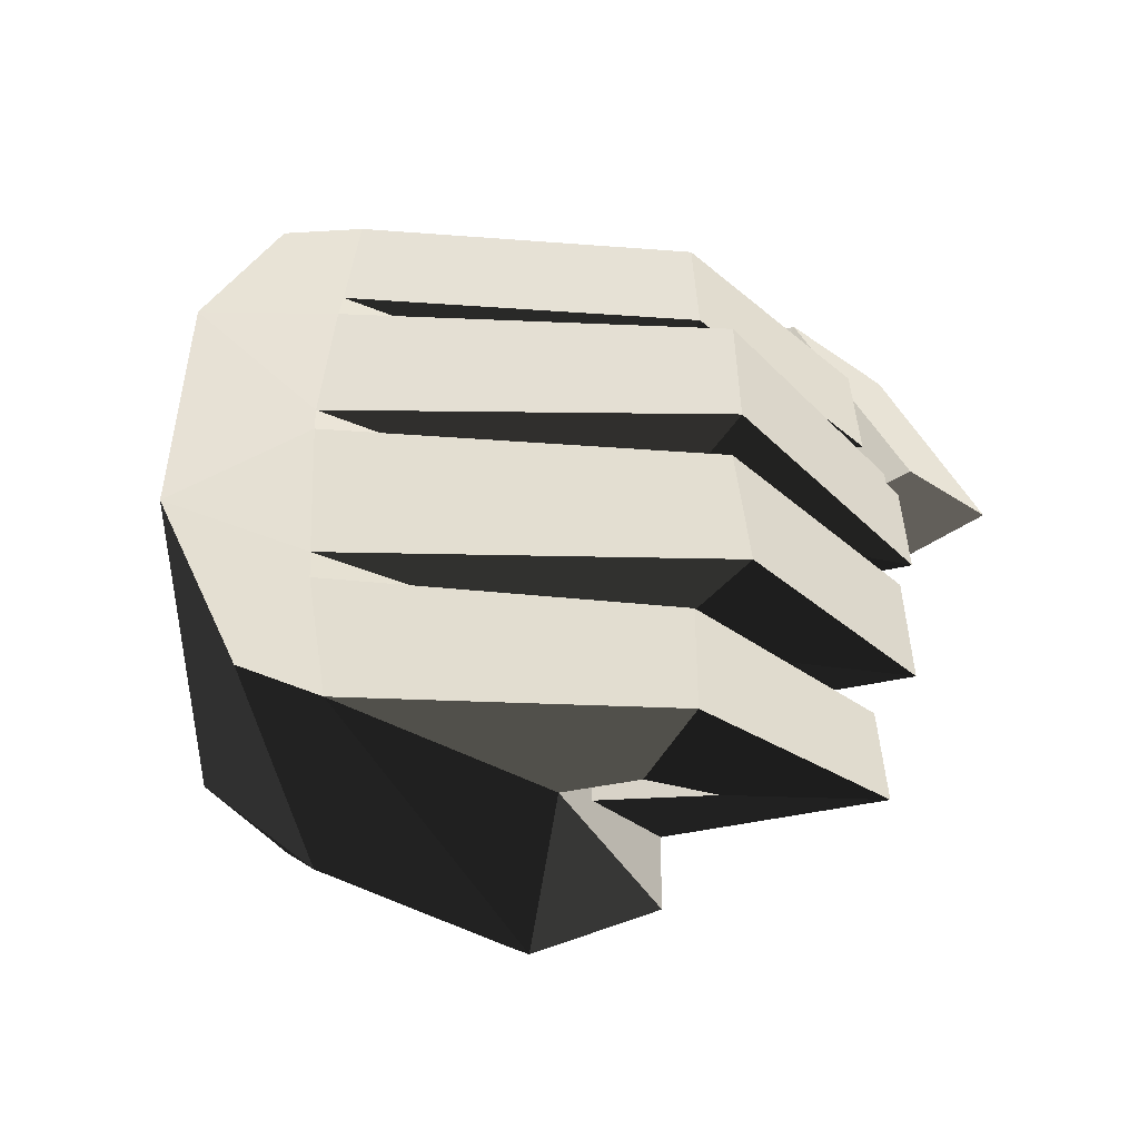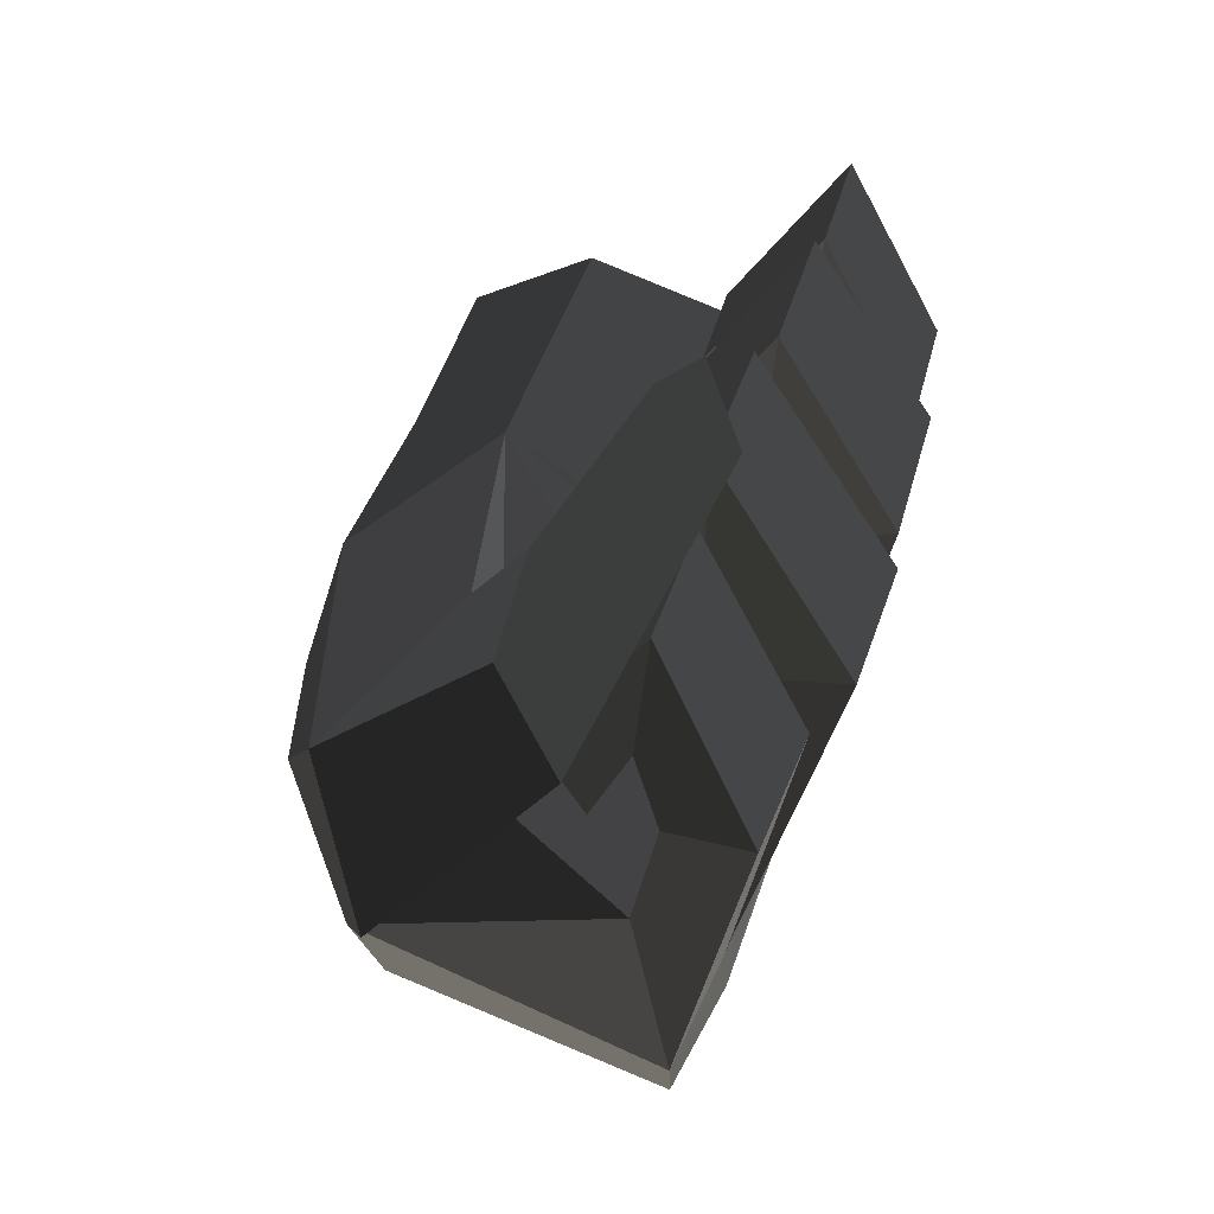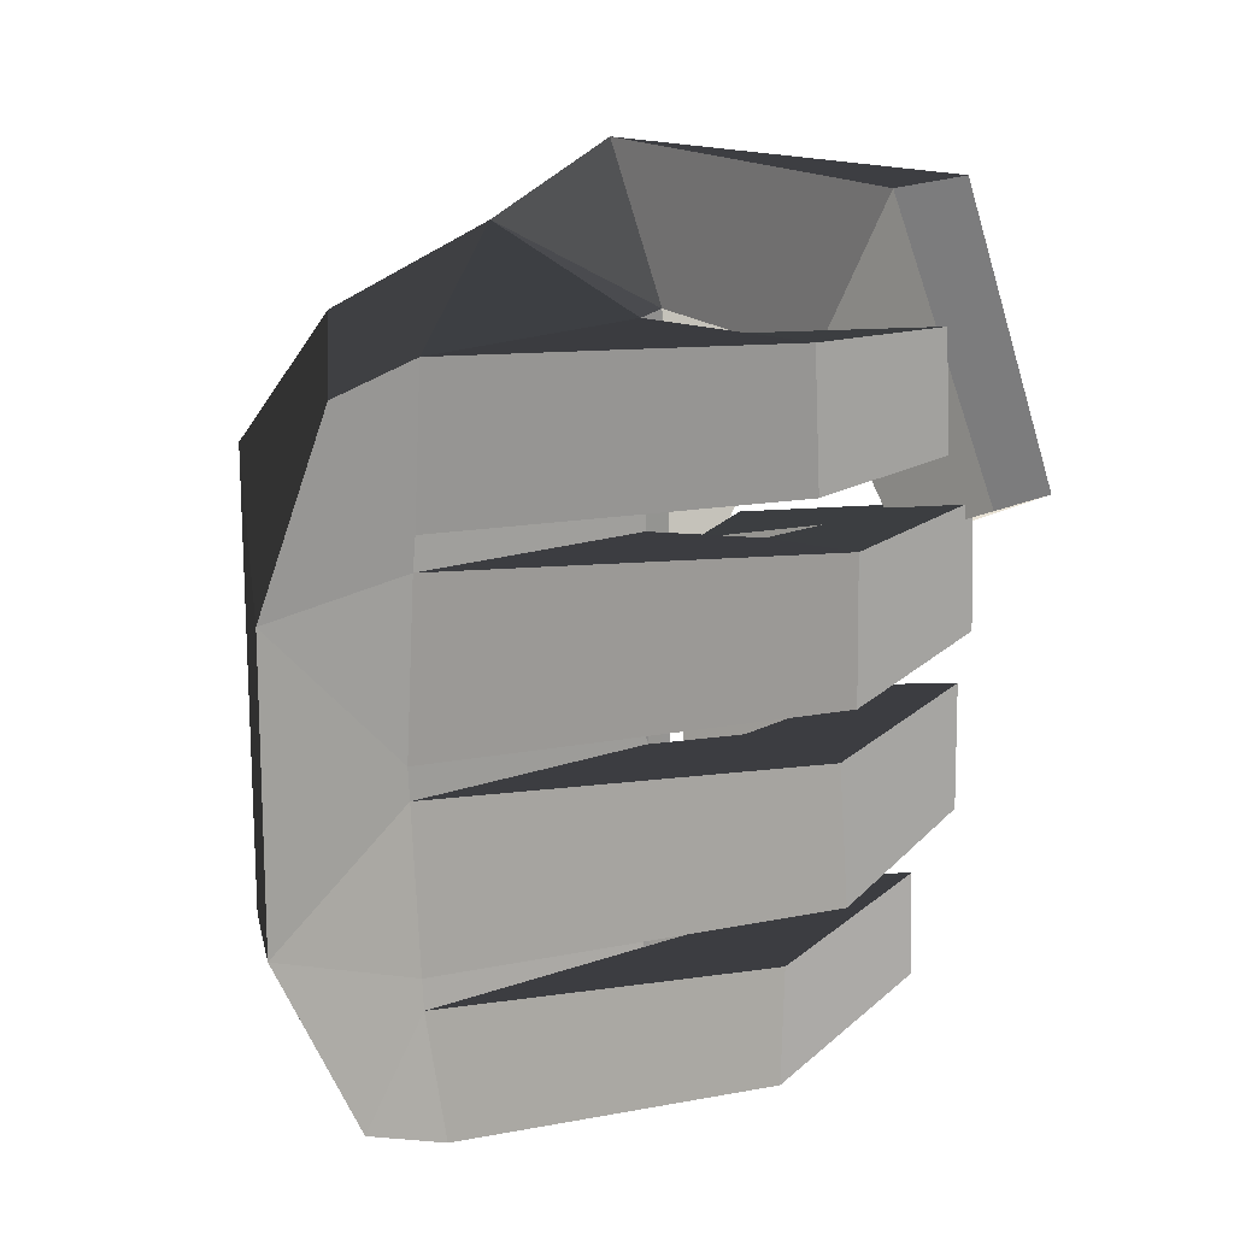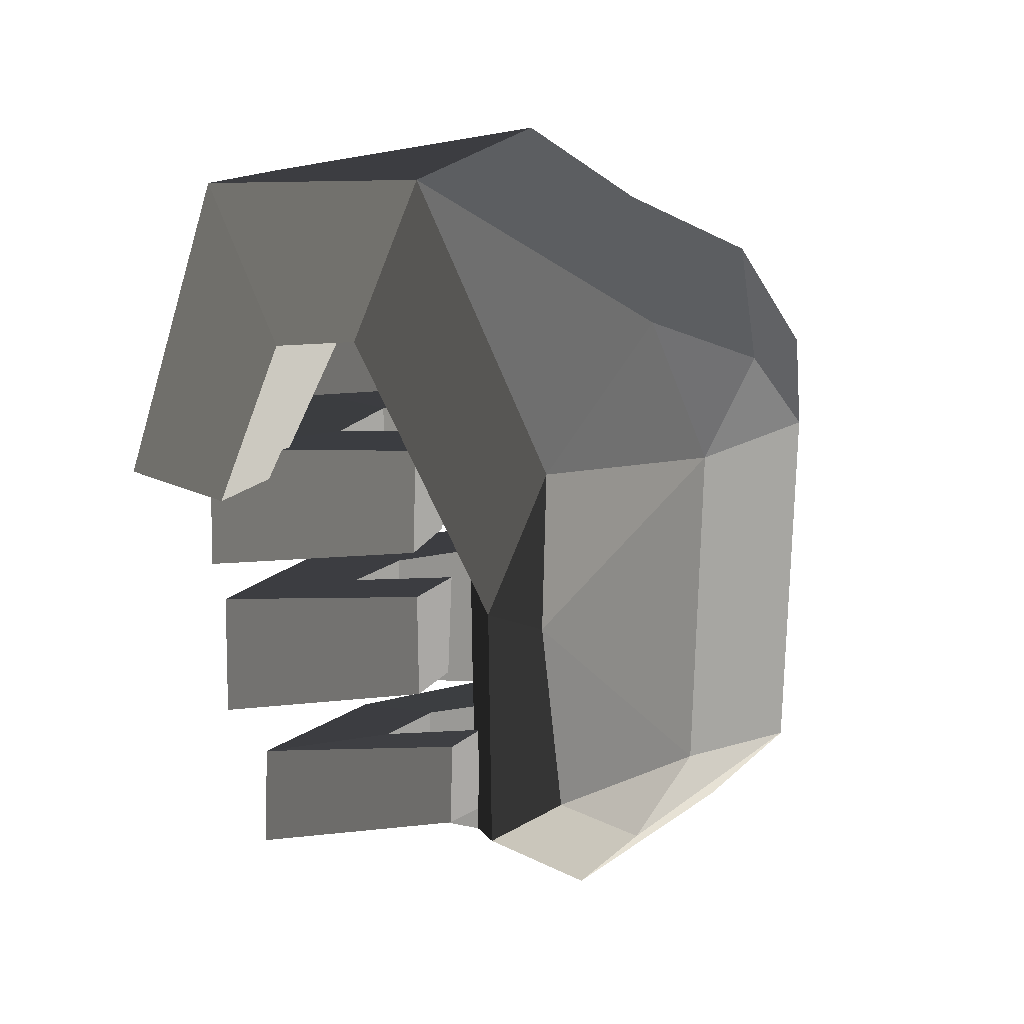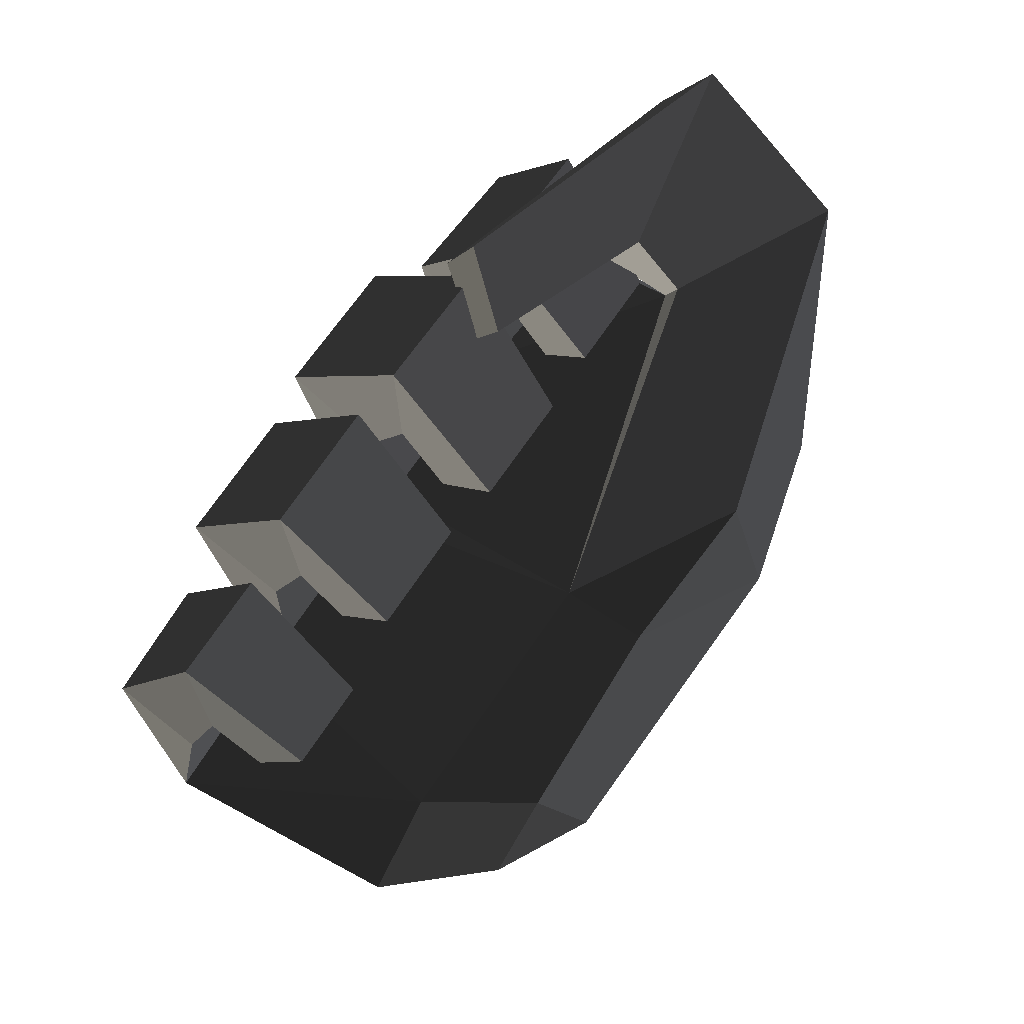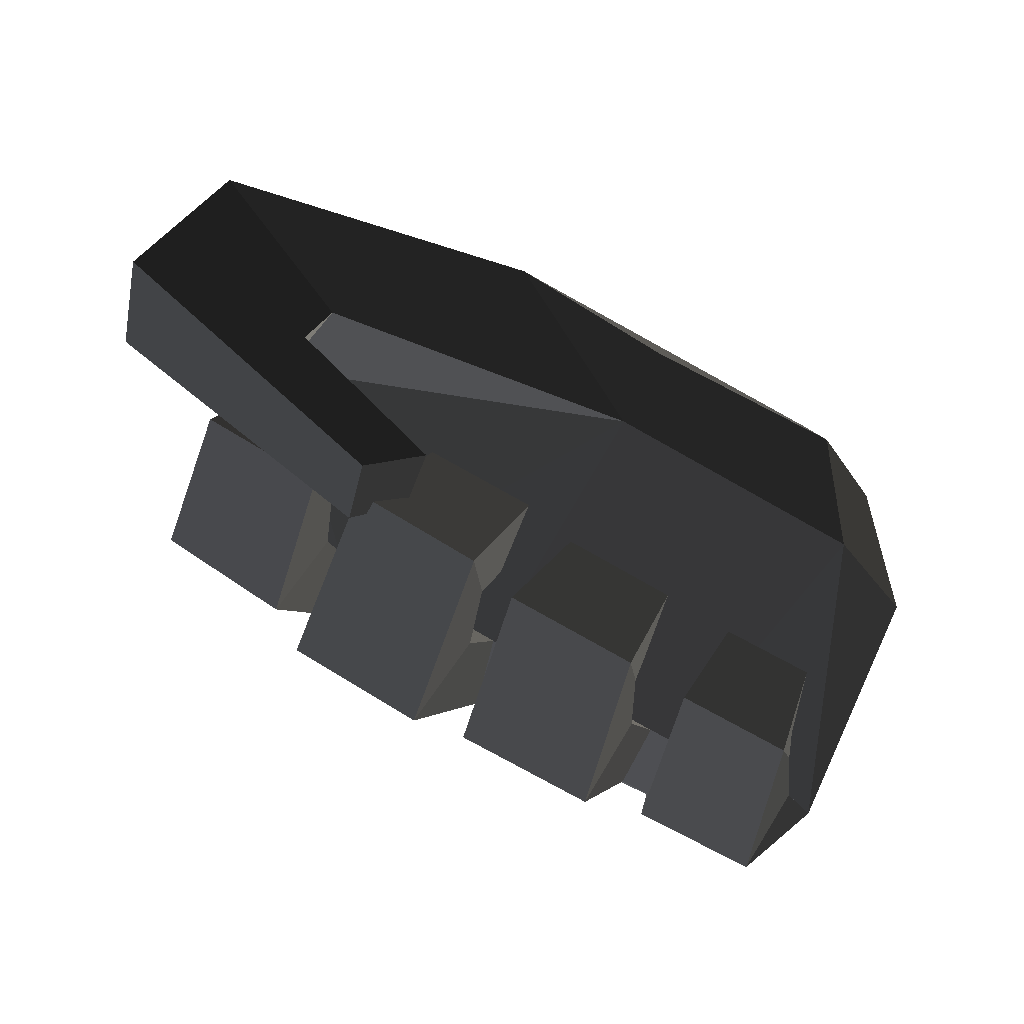
<metadata>
{"format":"obj","ext":"obj","renderer":"f3d","projection":"perspective","resolution":1024,"background":"white","views":[{"elev":-49.4,"azim":-105.4,"up":"+Y"},{"elev":47.1,"azim":-162.4,"up":"+Z"},{"elev":15.7,"azim":-118.8,"up":"+Y"},{"elev":15.6,"azim":51.1,"up":"+Y"},{"elev":74.3,"azim":35.2,"up":"+Z"},{"elev":77.7,"azim":-59.8,"up":"+Z"}]}
</metadata>
<code>
v -0.1393 -0.1566 -0.0005
v -0.0462 -0.1463 0.0139
v -0.0463 -0.1129 0.0647
v -0.0463 -0.1129 0.0647
v -0.1415 -0.0945 0.0003
v -0.1415 -0.0945 0.0003
v -0.1408 -0.1442 0.0287
v -0.1427 -0.0921 0.0251
v -0.1524 -0.1468 -0.0837
v -0.1761 -0.1428 0.0374
v -0.0462 -0.1463 0.0139
v -0.0462 -0.1463 0.0139
v -0.0476 -0.126 -0.067
v -0.1503 -0.1379 -0.1138
v -0.1558 -0.0938 -0.0932
v -0.1558 -0.0938 -0.0932
v -0.1787 -0.0957 0.037
v -0.1761 -0.1428 0.0374
v -0.1415 -0.0945 0.0003
v -0.1427 -0.0921 0.0251
v -0.1565 -0.0815 -0.0941
v -0.1421 -0.0819 0.0002
v -0.0468 -0.011 0.066
v -0.0463 -0.1129 0.0647
v -0.1432 -0.0172 0.0004
v -0.1432 -0.0172 0.0004
v -0.1426 -0.0049 -0.0002
v -0.1426 -0.0049 -0.0002
v -0.1427 0.0598 0
v -0.1427 0.0598 0
v -0.1539 -0.0008 0.0416
v -0.1532 0.0548 0.0418
v -0.1586 -0.0046 -0.0986
v -0.1939 0.0015 0.0546
v -0.1432 -0.0172 0.0004
v -0.1592 -0.0166 -0.0983
v -0.1526 -0.0661 -0.1476
v -0.1524 0.0482 -0.1473
v -0.1565 -0.0815 -0.0941
v -0.1565 -0.0815 -0.0941
v -0.1558 -0.0938 -0.0932
v -0.1503 -0.1379 -0.1138
v -0.0476 -0.126 -0.067
v -0.0459 -0.094 -0.1102
v -0.0102 -0.086 -0.0727
v -0.0102 -0.086 -0.0727
v -0.0462 -0.1463 0.0139
v -0.0102 -0.1123 0.0139
v 0.0073 -0.0736 -0.0001
v 0.0073 -0.0736 -0.0001
v -0.0094 -0.0861 0.0572
v -0.0094 -0.0861 0.0572
v -0.0139 -0.0091 0.0641
v -0.0139 -0.0091 0.0641
v 0.0081 0.0564 -0.0038
v 0.0081 0.0564 -0.0038
v -0.0113 0.0564 0.0643
v -0.0113 0.0564 0.0643
v -0.0085 0.1117 0.0112
v -0.0085 0.1117 0.0112
v -0.01 0.089 -0.0488
v -0.01 0.089 -0.0488
v -0.0093 0.0571 -0.0767
v -0.0093 0.0571 -0.0767
v -0.0102 -0.086 -0.0727
v 0.0073 -0.0736 -0.0001
v -0.0439 0.084 -0.1096
v -0.0459 -0.094 -0.1102
v -0.1524 0.0482 -0.1473
v -0.1526 -0.0661 -0.1476
v -0.0453 0.1287 -0.0747
v -0.1498 0.1181 -0.1194
v -0.0093 0.0571 -0.0767
v -0.01 0.089 -0.0488
v -0.0085 0.1117 0.0112
v -0.0461 0.1566 -0.0107
v -0.1526 0.1298 -0.0886
v -0.1498 0.1181 -0.1194
v -0.1566 0.0727 -0.0932
v -0.1566 0.0727 -0.0932
v -0.1572 0.0604 -0.0946
v -0.1524 0.0482 -0.1473
v -0.1586 -0.0046 -0.0986
v -0.1586 -0.0046 -0.0986
v -0.1932 0.0571 0.0542
v -0.1939 0.0015 0.0546
v -0.1427 0.0598 0
v -0.1532 0.0548 0.0418
v -0.1566 0.0727 -0.0932
v -0.1422 0.0723 0.0003
v -0.0917 0.127 0.0352
v -0.0468 -0.011 0.066
v -0.1383 0.1332 0.0002
v -0.1383 0.1332 0.0002
v -0.0461 0.1566 -0.0107
v -0.0461 0.1566 -0.0107
v -0.1526 0.1298 -0.0886
v -0.1526 0.1298 -0.0886
v -0.1458 0.1254 0.0405
v -0.1792 0.1273 0.0442
v -0.1422 0.0723 0.0003
v -0.1465 0.0721 0.0386
v -0.1566 0.0727 -0.0932
v -0.1822 0.0746 0.0449
v -0.1526 0.1298 -0.0886
v -0.1792 0.1273 0.0442
v -0.1402 0.1203 0.126
v -0.141 0.0729 0.1276
v -0.136 0.0739 0.0688
v -0.1465 0.0721 0.0386
v -0.1354 0.1217 0.0704
v -0.1458 0.1254 0.0405
v -0.1402 0.1203 0.126
v -0.1792 0.1273 0.0442
v -0.1189 0.1187 0.0307
v -0.0994 0.1171 0.0603
v -0.136 0.0739 0.0688
v -0.1194 0.0771 0.0296
v -0.141 0.0729 0.1276
v -0.099 0.0758 0.0616
v -0.1402 0.1203 0.126
v -0.0994 0.1171 0.0603
v -0.1189 0.1187 0.0307
v -0.1194 0.0771 0.0296
v -0.0462 -0.1463 0.0139
v -0.0102 -0.1123 0.0139
v -0.0463 -0.1129 0.0647
v -0.0094 -0.0861 0.0572
v -0.0468 -0.011 0.066
v -0.0139 -0.0091 0.0641
v -0.0113 0.0564 0.0643
v -0.0113 0.0564 0.0643
v -0.0769 0.1055 0.1102
v -0.0478 0.1723 0.0997
v -0.0917 0.127 0.0352
v -0.0917 0.127 0.0352
v -0.1147 0.1086 0.0858
v -0.0961 0.104 0.1347
v -0.1079 0.1696 0.1565
v -0.0478 0.1723 0.0997
v -0.1276 0.1695 0.1093
v -0.0652 0.1862 0.0284
v -0.0461 0.1566 -0.0107
v -0.0085 0.1117 0.0112
v -0.0113 0.0564 0.0643
v -0.0113 0.0564 0.0643
v -0.0461 0.1566 -0.0107
v -0.0917 0.127 0.0352
v -0.0652 0.1862 0.0284
v -0.0652 0.1862 0.0284
v -0.1276 0.1695 0.1093
v -0.1147 0.1086 0.0858
v -0.1491 0.0518 0.1431
v -0.1294 0.0404 0.1148
v -0.1157 0.0381 0.1509
v -0.0961 0.104 0.1347
v -0.1359 0.0513 0.1797
v -0.1079 0.1696 0.1565
v -0.1491 0.0518 0.1431
v -0.1276 0.1695 0.1093
v -0.1157 0.0381 0.1509
v -0.1294 0.0404 0.1148
v -0.1337 -0.0926 0.0559
v -0.1322 -0.1356 0.0592
v -0.1427 -0.0921 0.0251
v -0.1408 -0.1442 0.0287
v -0.141 -0.0879 0.117
v -0.1787 -0.0957 0.037
v -0.14 -0.1297 0.1192
v -0.1761 -0.1428 0.0374
v -0.1322 -0.1356 0.0592
v -0.1408 -0.1442 0.0287
v -0.0965 -0.1256 0.0488
v -0.1156 -0.1333 0.018
v -0.141 -0.0879 0.117
v -0.0974 -0.0899 0.0467
v -0.1337 -0.0926 0.0559
v -0.1171 -0.0953 0.0156
v -0.1322 -0.1356 0.0592
v -0.1156 -0.1333 0.018
v -0.0965 -0.1256 0.0488
v -0.0974 -0.0899 0.0467
v -0.138 0.0523 0.0758
v -0.1381 0.0022 0.0765
v -0.1532 0.0548 0.0418
v -0.1539 -0.0008 0.0416
v -0.139 0.0539 0.1411
v -0.1932 0.0571 0.0542
v -0.1397 0.0038 0.1421
v -0.1939 0.0015 0.0546
v -0.1381 0.0022 0.0765
v -0.1539 -0.0008 0.0416
v -0.0967 0.0047 0.0673
v -0.1207 0.004 0.0341
v -0.139 0.0539 0.1411
v -0.097 0.0497 0.0657
v -0.138 0.0523 0.0758
v -0.1206 0.0487 0.0335
v -0.1381 0.0022 0.0765
v -0.1207 0.004 0.0341
v -0.0967 0.0047 0.0673
v -0.097 0.0497 0.0657
v -0.1421 -0.0819 0.0002
v -0.1432 -0.0172 0.0004
v -0.149 -0.0743 0.0388
v -0.1501 -0.0172 0.0364
v -0.1565 -0.0815 -0.0941
v -0.1878 -0.074 0.0565
v -0.1592 -0.0166 -0.0983
v -0.1895 -0.0187 0.0512
v -0.1432 -0.0172 0.0004
v -0.1501 -0.0172 0.0364
v -0.1384 -0.0174 0.0689
v -0.1432 -0.0144 0.1339
v -0.1425 -0.0647 0.1351
v -0.1878 -0.074 0.0565
v -0.1375 -0.0677 0.0711
v -0.149 -0.0743 0.0388
v -0.1384 -0.0174 0.0689
v -0.1501 -0.0172 0.0364
v -0.1227 -0.0654 0.0295
v -0.1232 -0.0206 0.0268
v -0.1425 -0.0647 0.1351
v -0.0999 -0.0618 0.063
v -0.1432 -0.0144 0.1339
v -0.1004 -0.017 0.0632
v -0.1384 -0.0174 0.0689
v -0.1232 -0.0206 0.0268
v -0.1227 -0.0654 0.0295
v -0.0999 -0.0618 0.063
g Group_001
f 1 2 3
f 1 3 5
f 1 5 8 7
f 1 7 10 9
f 1 9 11
f 11 9 14 13
f 14 9 15
f 15 9 18 17
f 15 17 20 19
f 15 19 22 21
f 22 19 24 23
f 22 23 25
f 25 23 27
f 27 23 29
f 27 29 32 31
f 27 31 34 33
f 27 33 36 35
f 36 33 38 37
f 36 37 39
f 39 37 42 41
f 42 37 44 43
f 43 44 45
f 43 45 48 47
f 48 45 49
f 48 49 51
f 51 49 53
f 53 49 55
f 53 55 57
f 57 55 59
f 59 55 61
f 61 55 63
f 63 55 66 65
f 63 65 68 67
f 67 68 70 69
f 67 69 72 71
f 67 71 74 73
f 74 71 76 75
f 76 71 78 77
f 77 78 79
f 79 78 82 81
f 81 82 83
f 81 83 86 85
f 81 85 88 87
f 81 87 90 89
f 90 87 92 91
f 90 91 93
f 93 91 95
f 93 95 97
f 93 97 100 99
f 93 99 102 101
f 101 102 104 103
f 103 104 106 105
f 106 104 108 107
f 108 104 110 109
f 109 110 112 111
f 111 112 114 113
f 111 113 116 115
f 111 115 118 117
f 117 118 120 119
f 119 120 122 121
f 122 120 124 123
g Group_002
f 125 126 128 127
f 127 128 130 129
f 129 130 131
f 129 131 134 133
f 129 133 135
f 135 133 138 137
f 138 133 140 139
f 139 140 142 141
f 142 140 144 143
f 144 140 145
g Group_003
f 147 148 149
f 149 148 152 151
f 151 152 154 153
f 154 152 156 155
f 155 156 158 157
f 157 158 160 159
f 157 159 162 161
g Group_004
f 163 164 166 165
f 163 165 168 167
f 167 168 170 169
f 169 170 172 171
f 169 171 174 173
f 169 173 176 175
f 175 176 178 177
f 177 178 180 179
f 180 178 182 181
g Group_005
f 183 184 186 185
f 183 185 188 187
f 187 188 190 189
f 189 190 192 191
f 189 191 194 193
f 189 193 196 195
f 195 196 198 197
f 197 198 200 199
f 200 198 202 201
g Group_006
f 203 204 206 205
f 203 205 208 207
f 207 208 210 209
f 209 210 212 211
f 212 210 214 213
f 214 210 216 215
f 215 216 218 217
f 217 218 220 219
f 217 219 222 221
f 217 221 224 223
f 223 224 226 225
f 225 226 228 227
f 228 226 230 229

</code>
